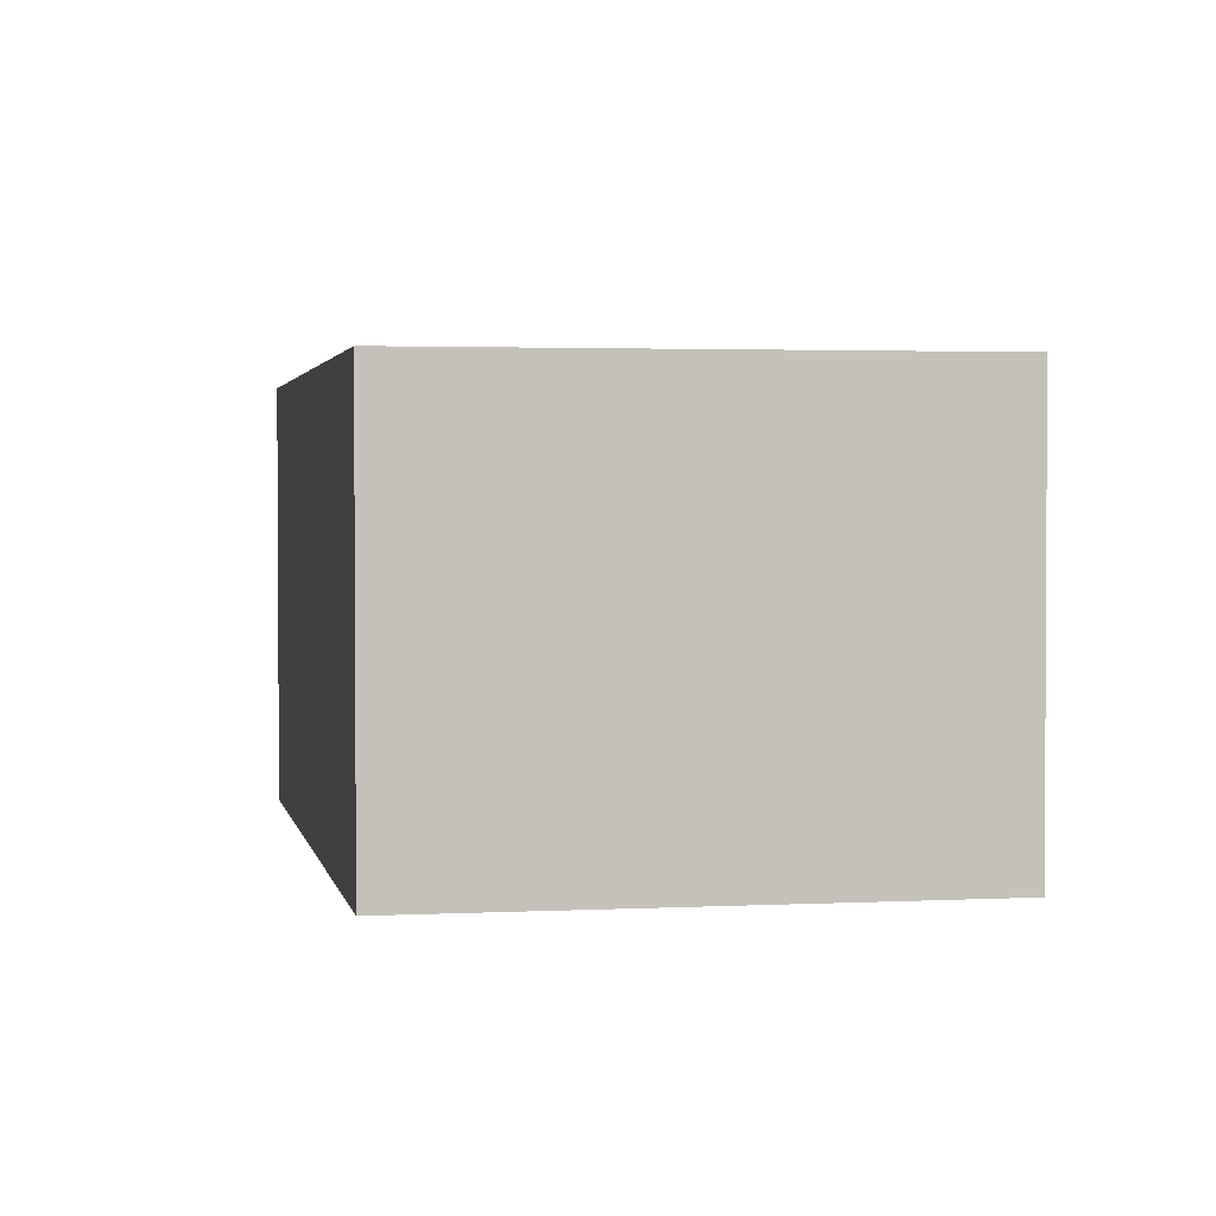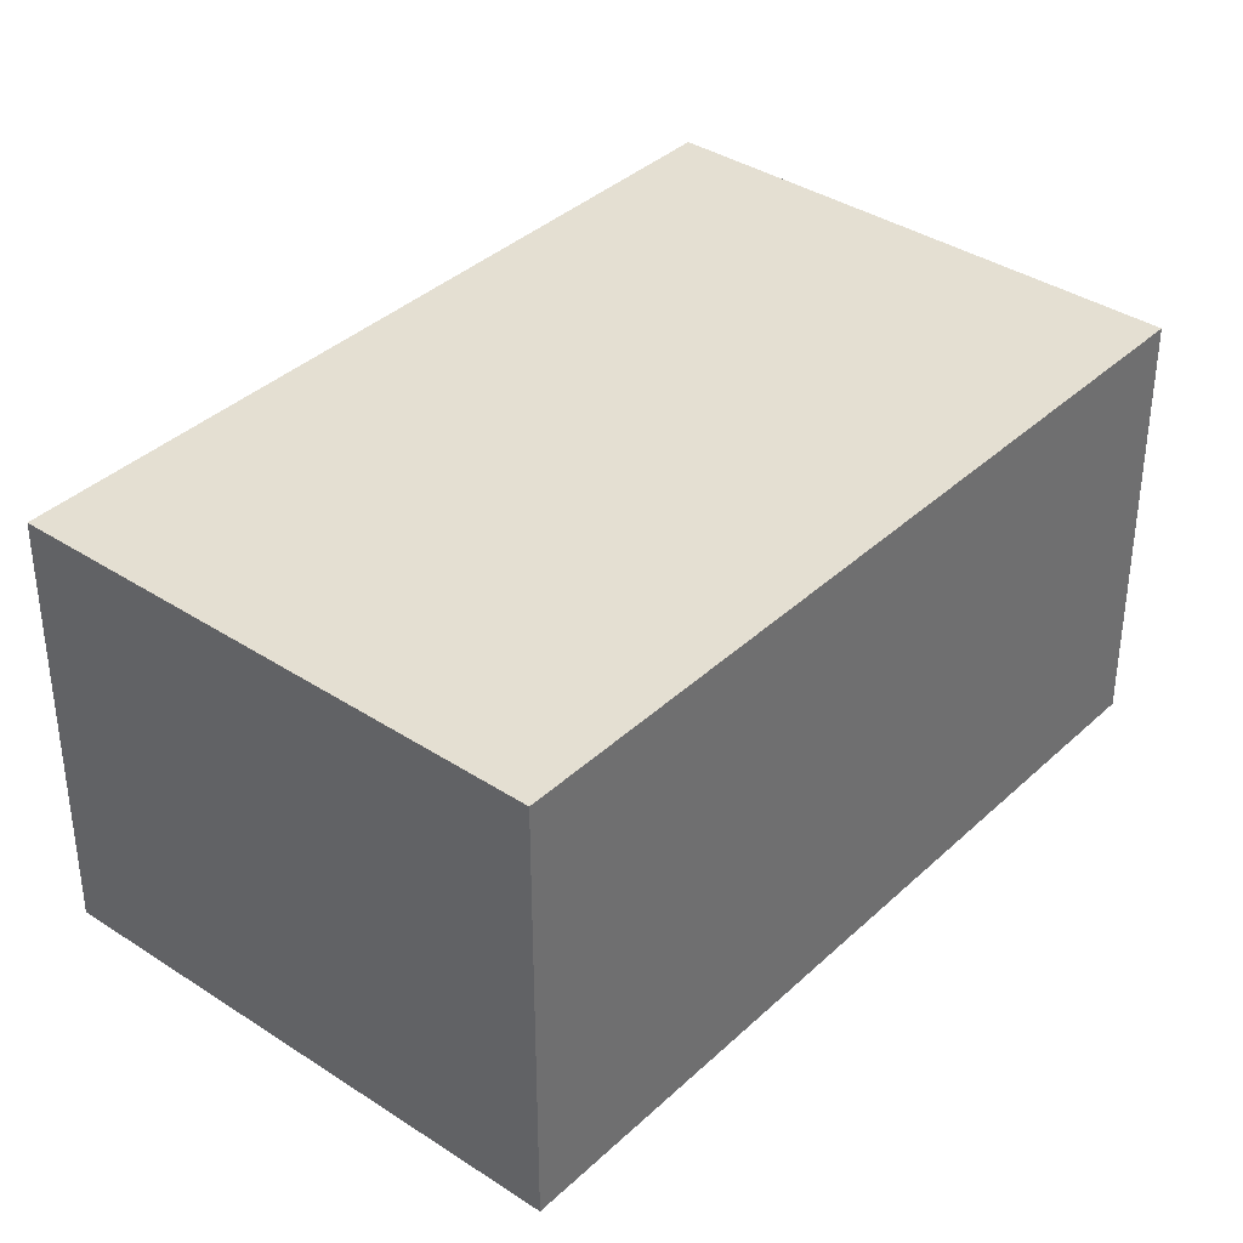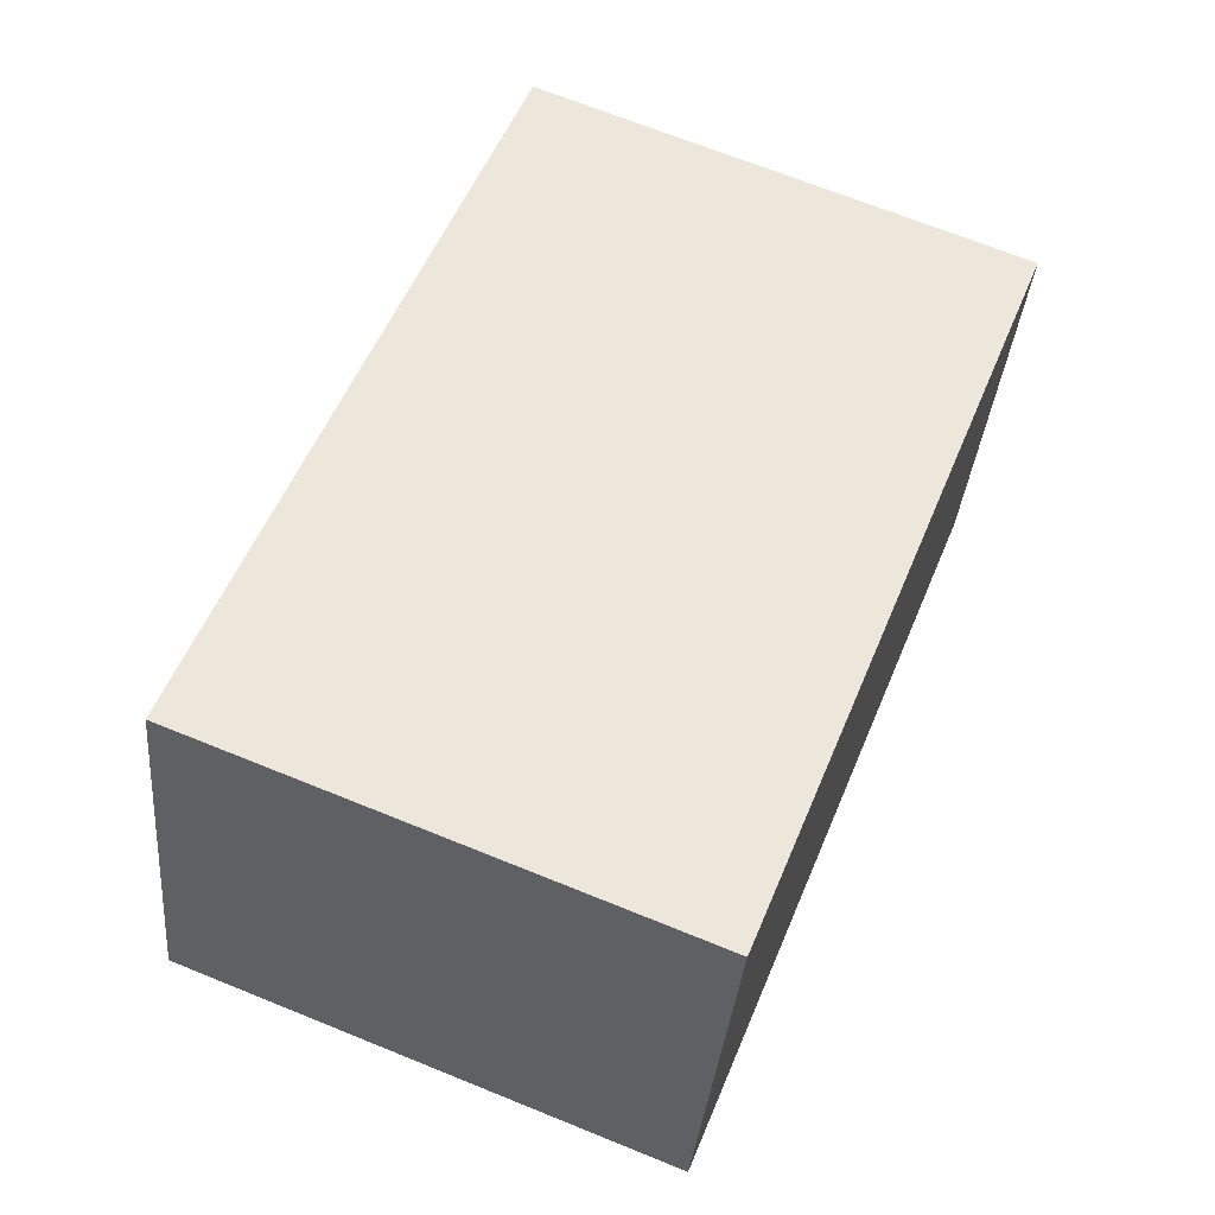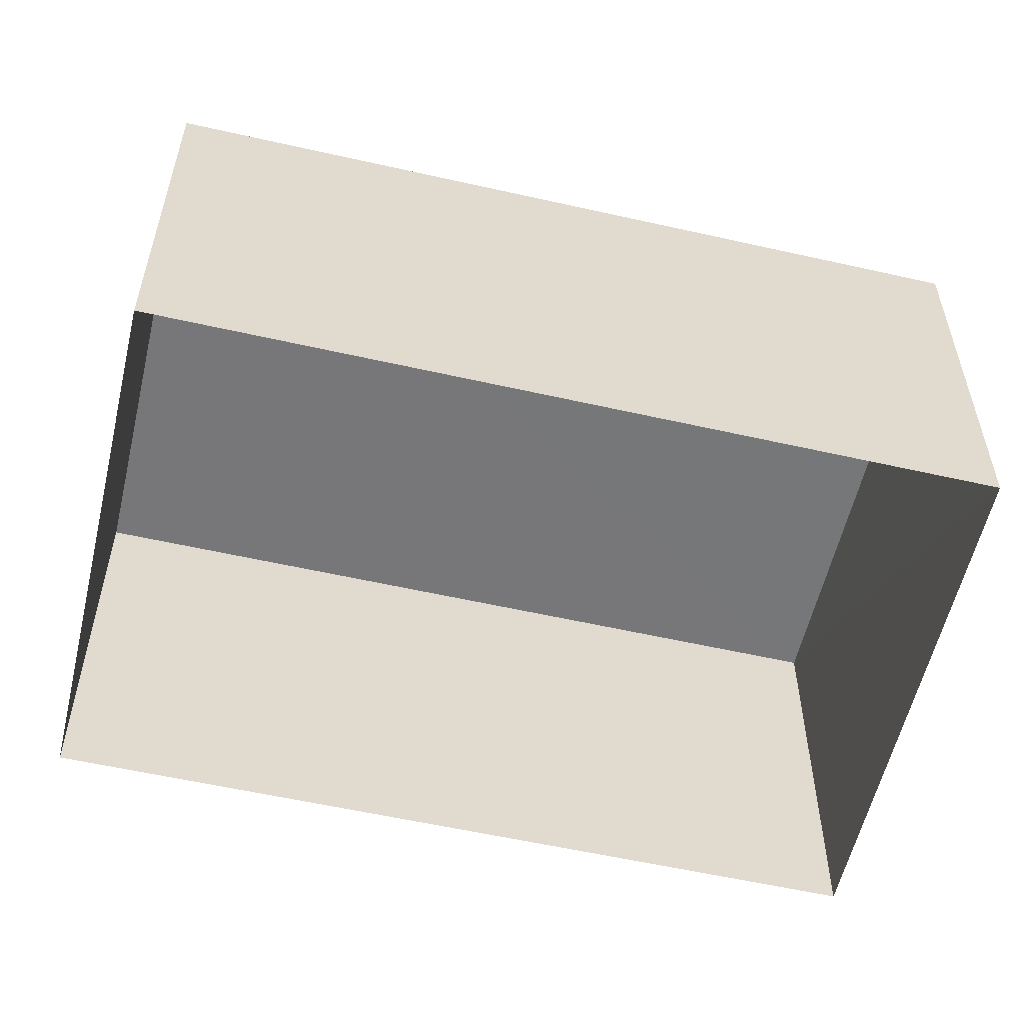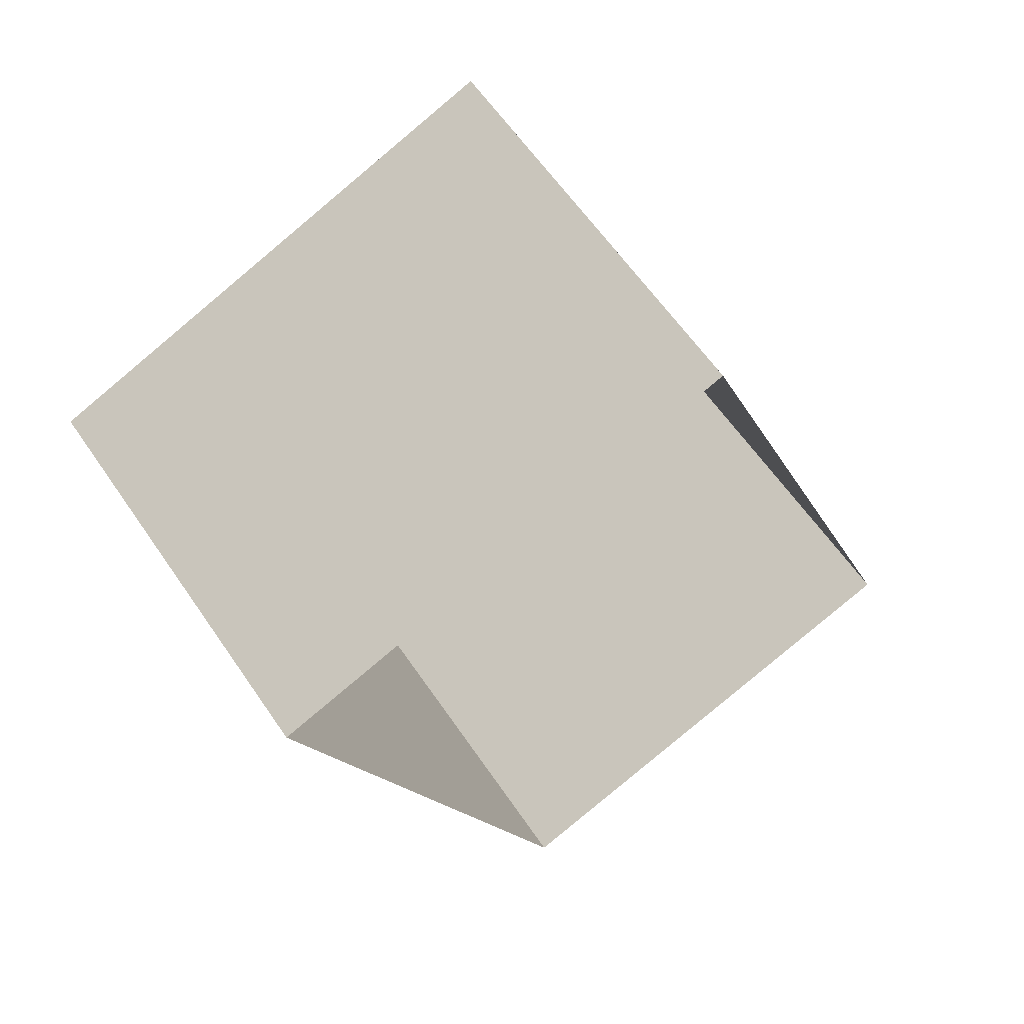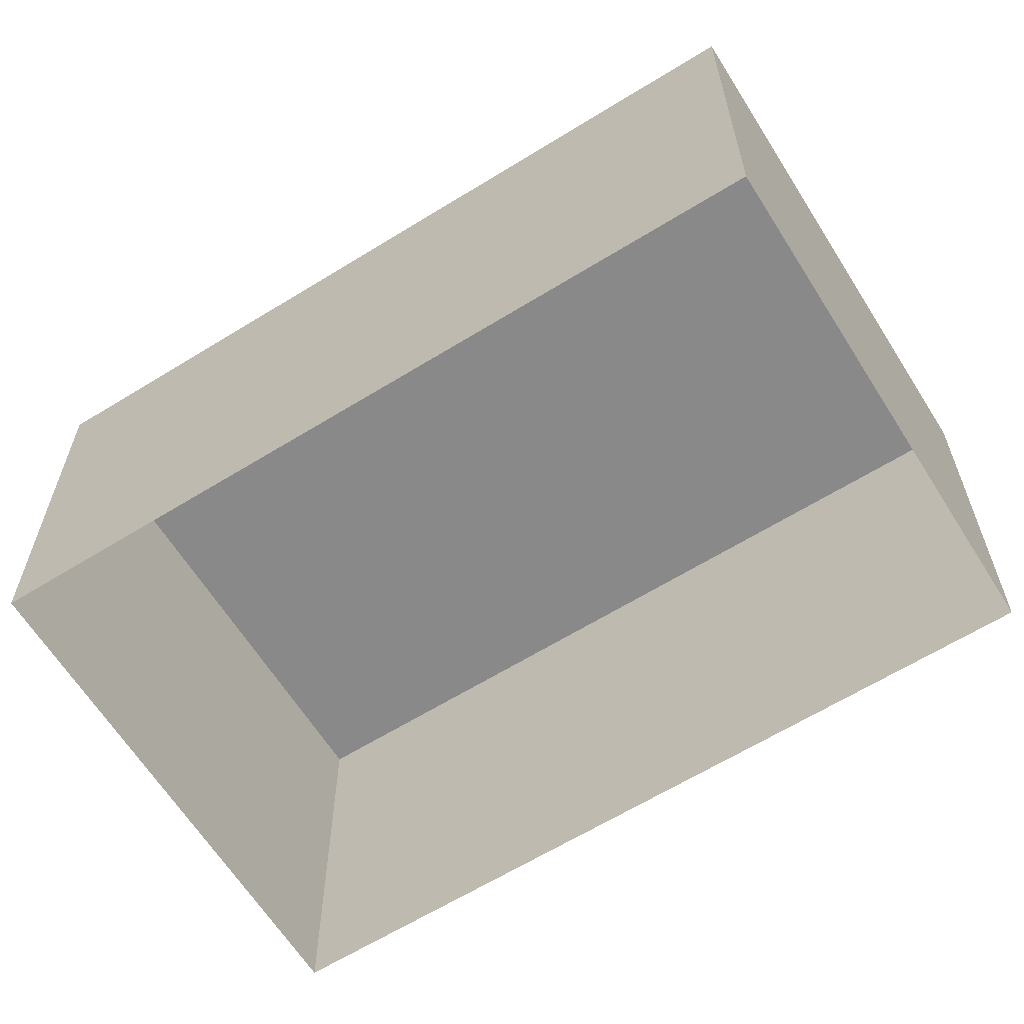
<metadata>
{"format":"obj","ext":"obj","renderer":"f3d","projection":"perspective","resolution":1024,"background":"white","views":[{"elev":2.2,"azim":147.8,"up":"+Z"},{"elev":37.3,"azim":-161.6,"up":"+Z"},{"elev":-35.5,"azim":-5.0,"up":"+Y"},{"elev":-57.1,"azim":-125.0,"up":"+Z"},{"elev":61.4,"azim":145.8,"up":"+Y"},{"elev":-63.2,"azim":100.3,"up":"+Z"}]}
</metadata>
<code>
v -9801 -3.683e+04 27.53
v -9799 -3.683e+04 27.53
v -9801 -3.683e+04 27.53
v -9802 -3.683e+04 27.53
v -9801 -3.683e+04 28.99
v -9802 -3.683e+04 28.99
v -9801 -3.683e+04 28.99
v -9799 -3.683e+04 28.99
f 1 2 3
f 4 1 3
f 5 6 7
f 8 5 7
f 7 4 3
f 7 6 4
f 5 1 4
f 6 5 4
f 8 2 1
f 5 8 1
f 8 3 2
f 8 7 3

</code>
